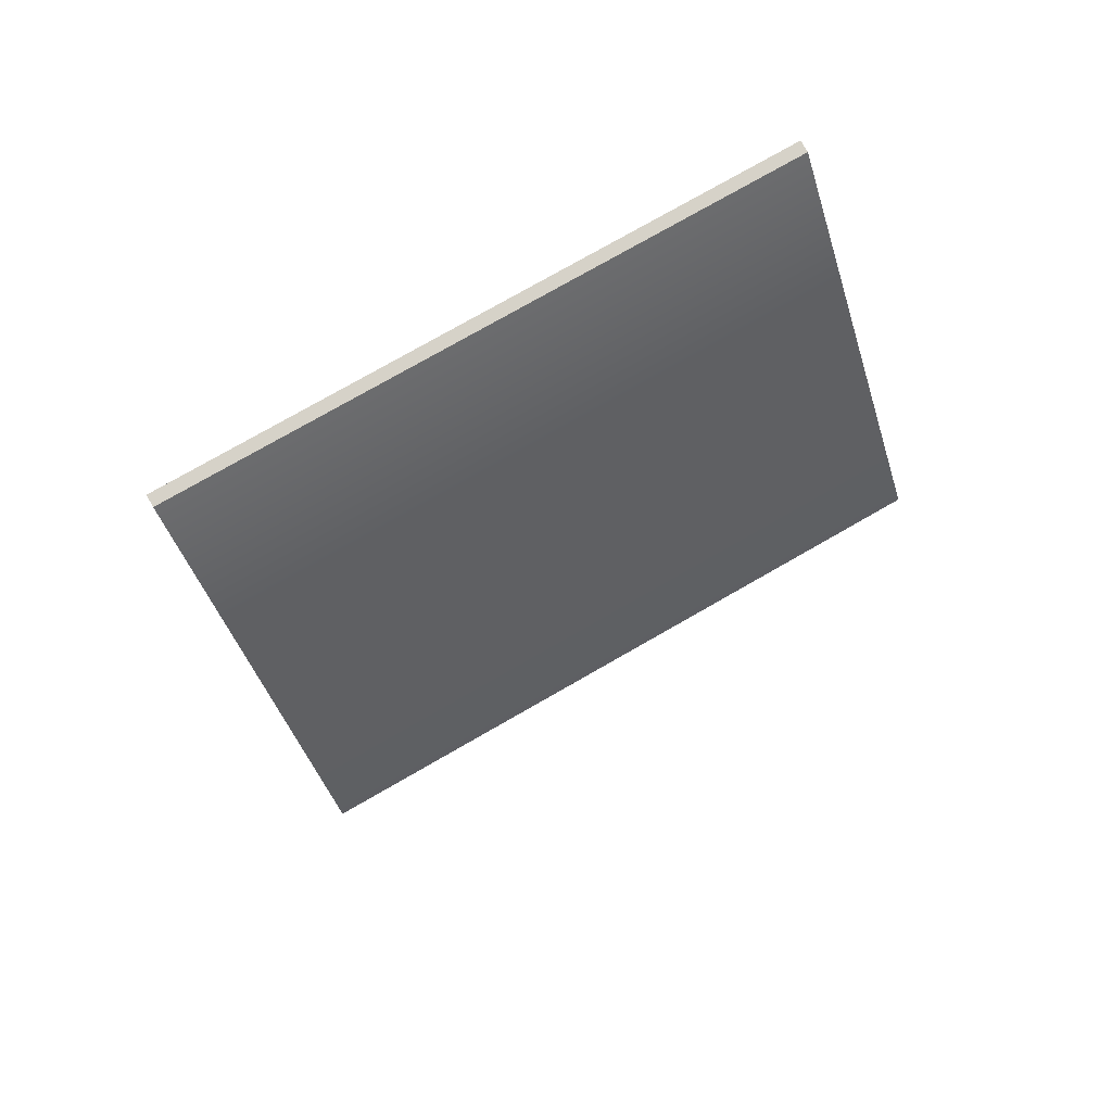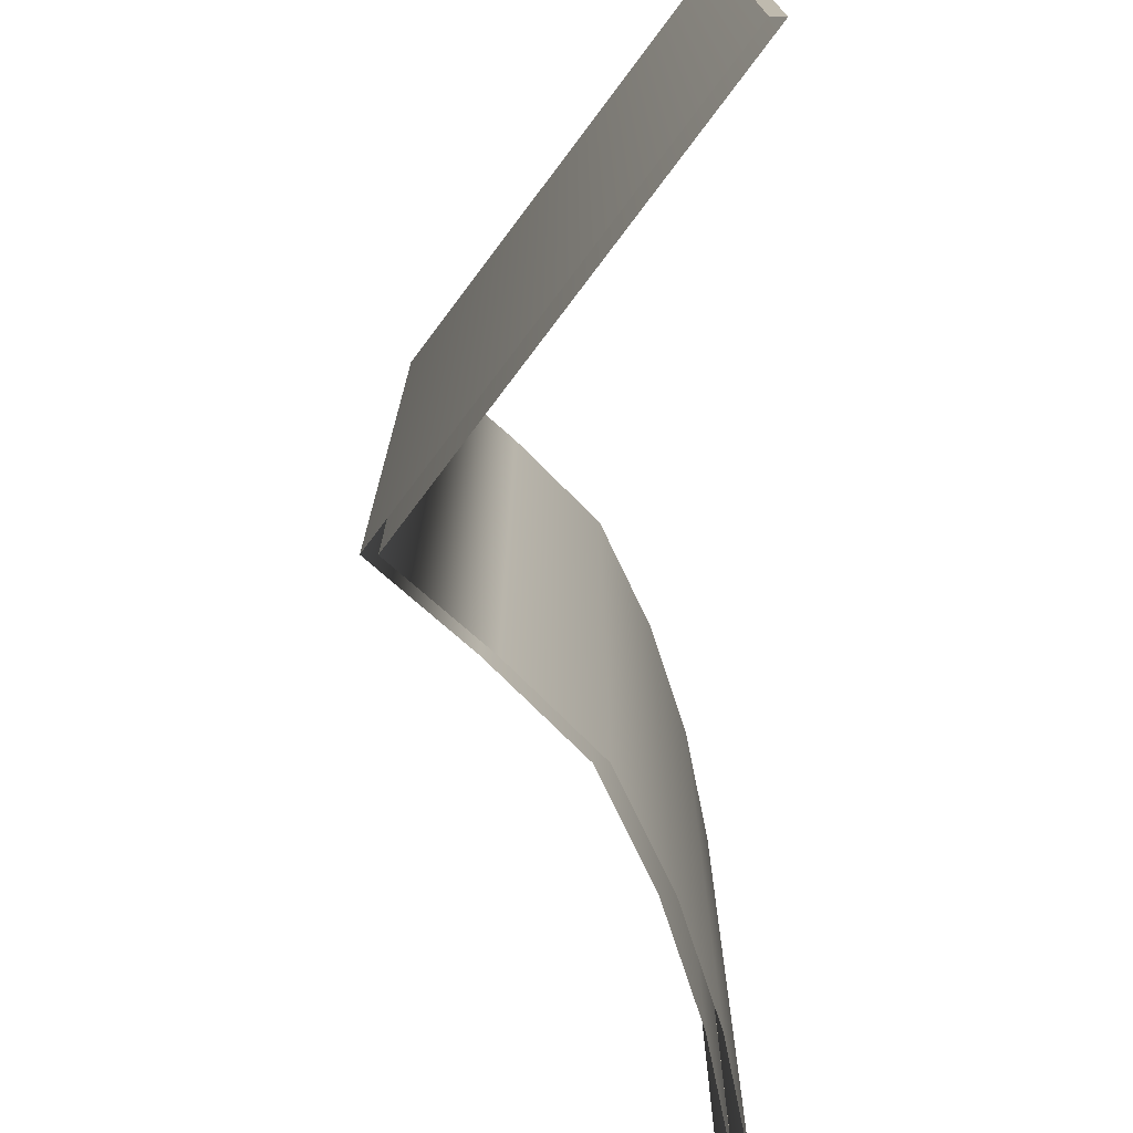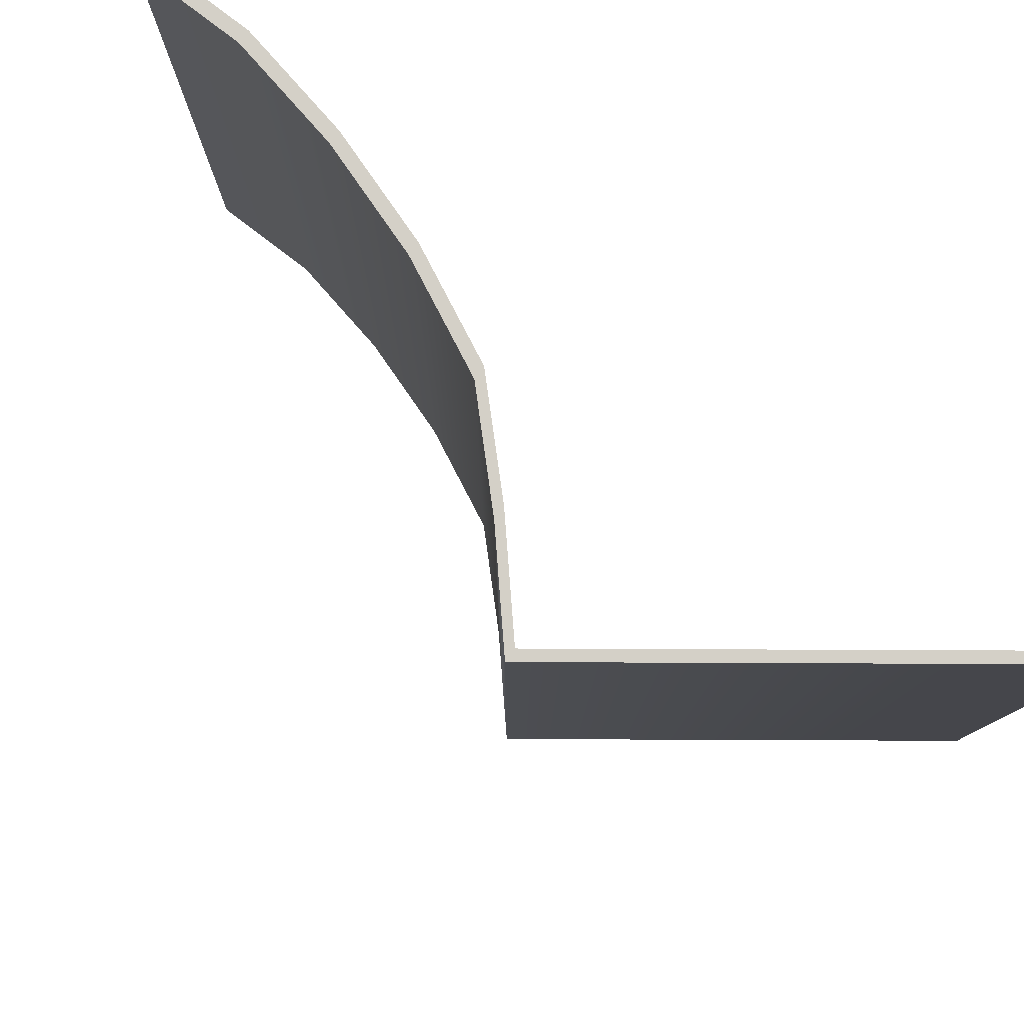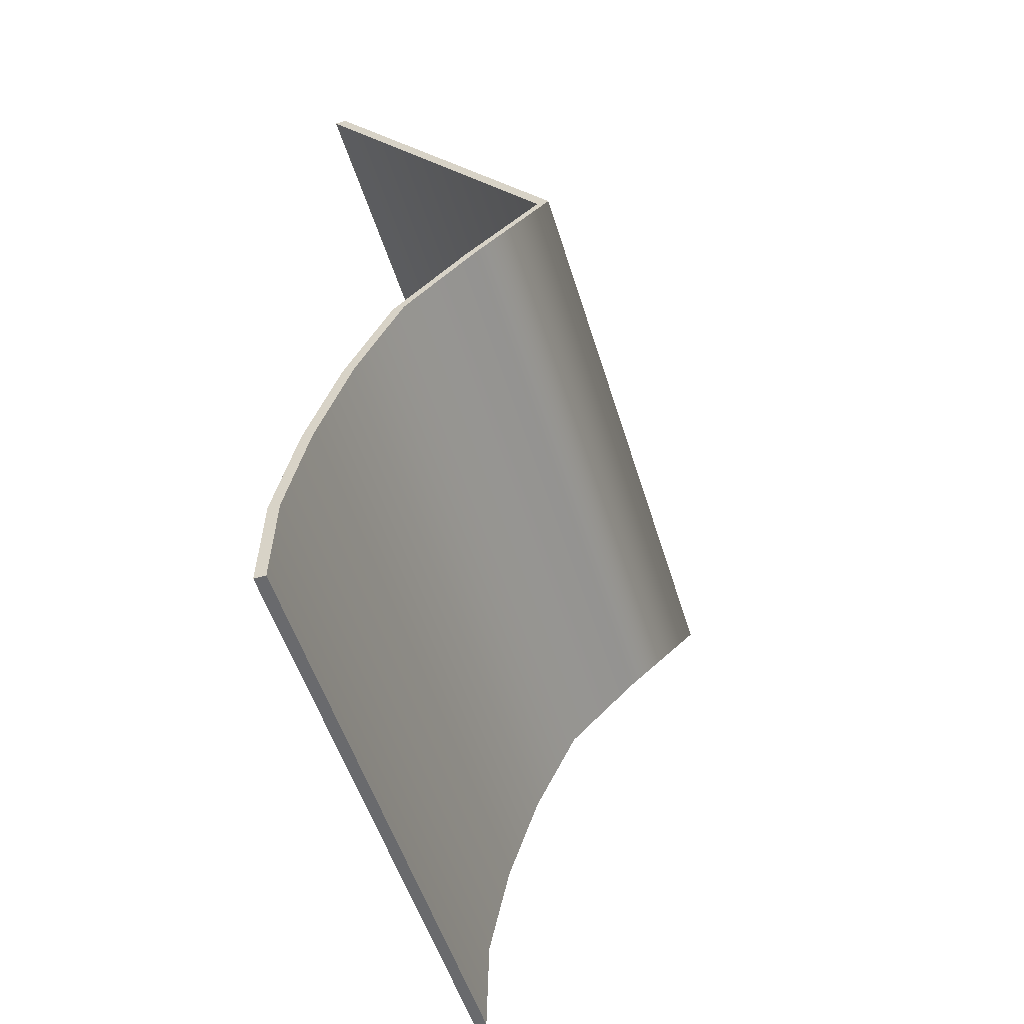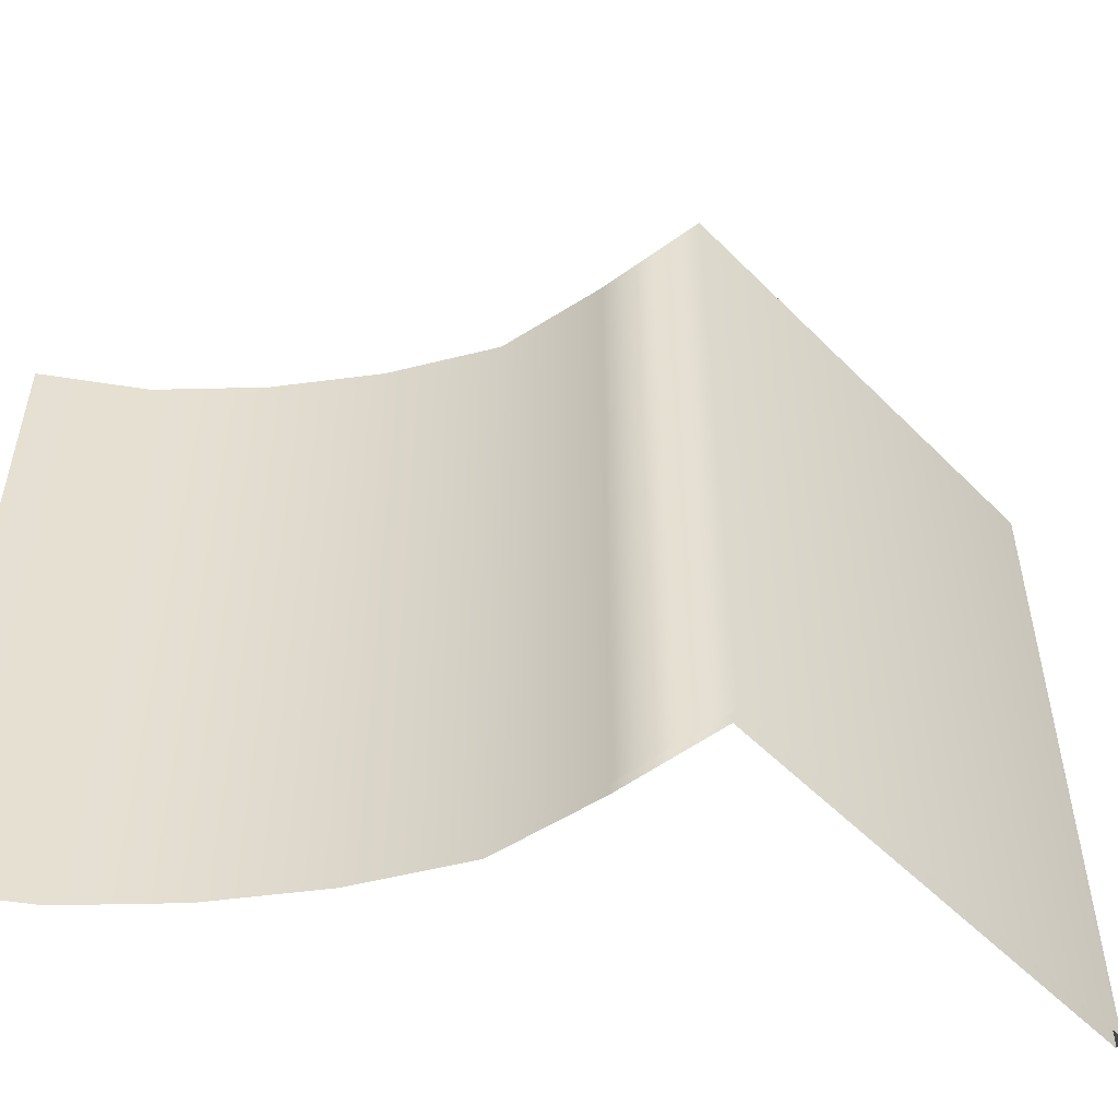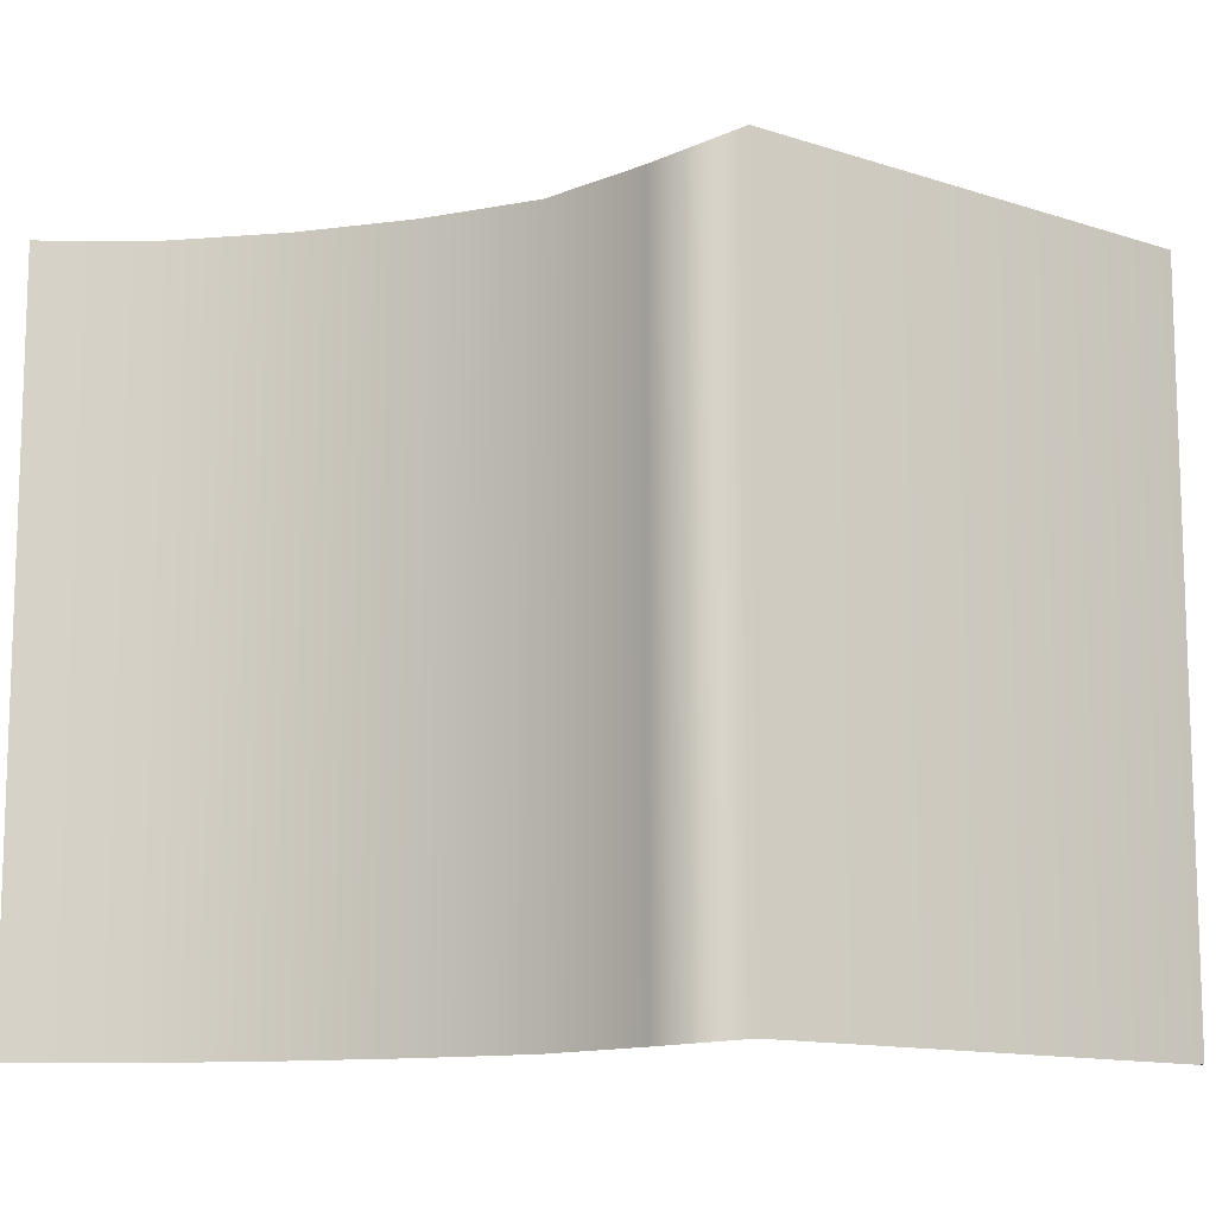
<metadata>
{"format":"obj","ext":"obj","renderer":"f3d","projection":"perspective","resolution":1024,"background":"white","views":[{"elev":77.9,"azim":-119.7,"up":"+Z"},{"elev":-74.4,"azim":-1.0,"up":"+Y"},{"elev":79.9,"azim":-53.8,"up":"+Y"},{"elev":-53.1,"azim":-163.0,"up":"+Z"},{"elev":-52.5,"azim":-101.1,"up":"+Y"},{"elev":-12.3,"azim":-91.9,"up":"+Y"}]}
</metadata>
<code>
g default
v 7.543 63.02 0.02772
v 7.516 63.02 1.204
v 7.543 70.37 0.02772
v 7.516 70.37 1.204
v 7.684 70.37 0.02772
v 7.657 70.37 1.204
v 7.684 63.02 0.02772
v 7.657 63.02 1.204
v 7.394 63.02 2.391
v 7.253 63.02 2.391
v 7.394 70.37 2.391
v 7.253 70.37 2.391
v 6.994 63.02 3.546
v 6.852 63.02 3.546
v 6.994 70.37 3.546
v 6.852 70.37 3.546
v 6.444 63.02 4.653
v 6.303 63.02 4.653
v 6.444 70.37 4.653
v 6.303 70.37 4.653
v 5.563 63.02 5.51
v 5.421 63.02 5.51
v 5.563 70.37 5.51
v 5.421 70.37 5.51
v 4.639 63.02 6.3
v 4.498 63.02 6.3
v 4.639 70.37 6.3
v 4.498 70.37 6.3
v 7.604 63.02 10.39
v 7.463 63.02 10.39
v 7.604 70.37 10.39
v 7.463 70.37 10.39
g wall wall_03
f 1 2 4 3
f 3 4 6 5
f 5 6 8 7
f 7 8 2 1
f 30 29 31 32
f 7 1 3 5
f 2 8 9 10
f 8 6 11 9
f 6 4 12 11
f 4 2 10 12
f 10 9 13 14
f 9 11 15 13
f 11 12 16 15
f 12 10 14 16
f 14 13 17 18
f 13 15 19 17
f 15 16 20 19
f 16 14 18 20
f 18 17 21 22
f 17 19 23 21
f 19 20 24 23
f 20 18 22 24
f 22 21 25 26
f 21 23 27 25
f 23 24 28 27
f 24 22 26 28
f 26 25 29 30
f 25 27 31 29
f 27 28 32 31
f 28 26 30 32

</code>
